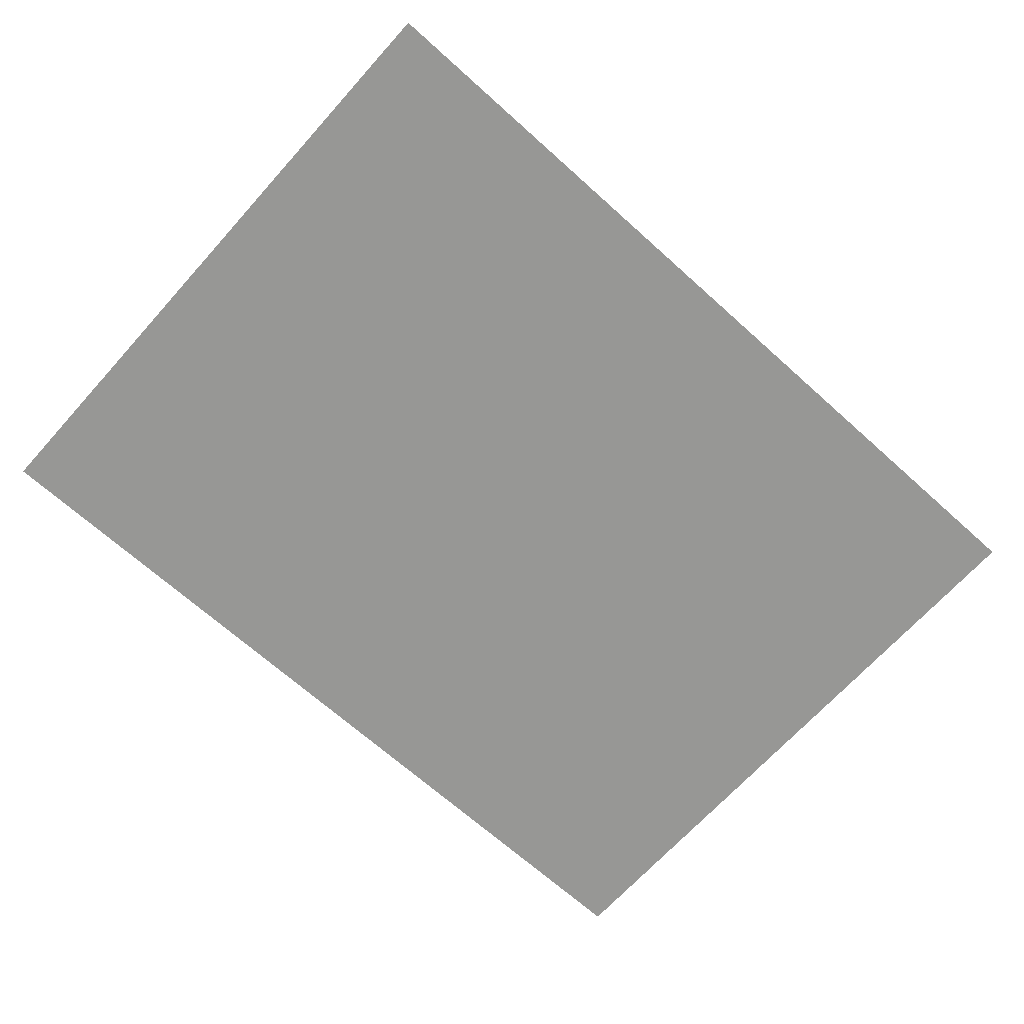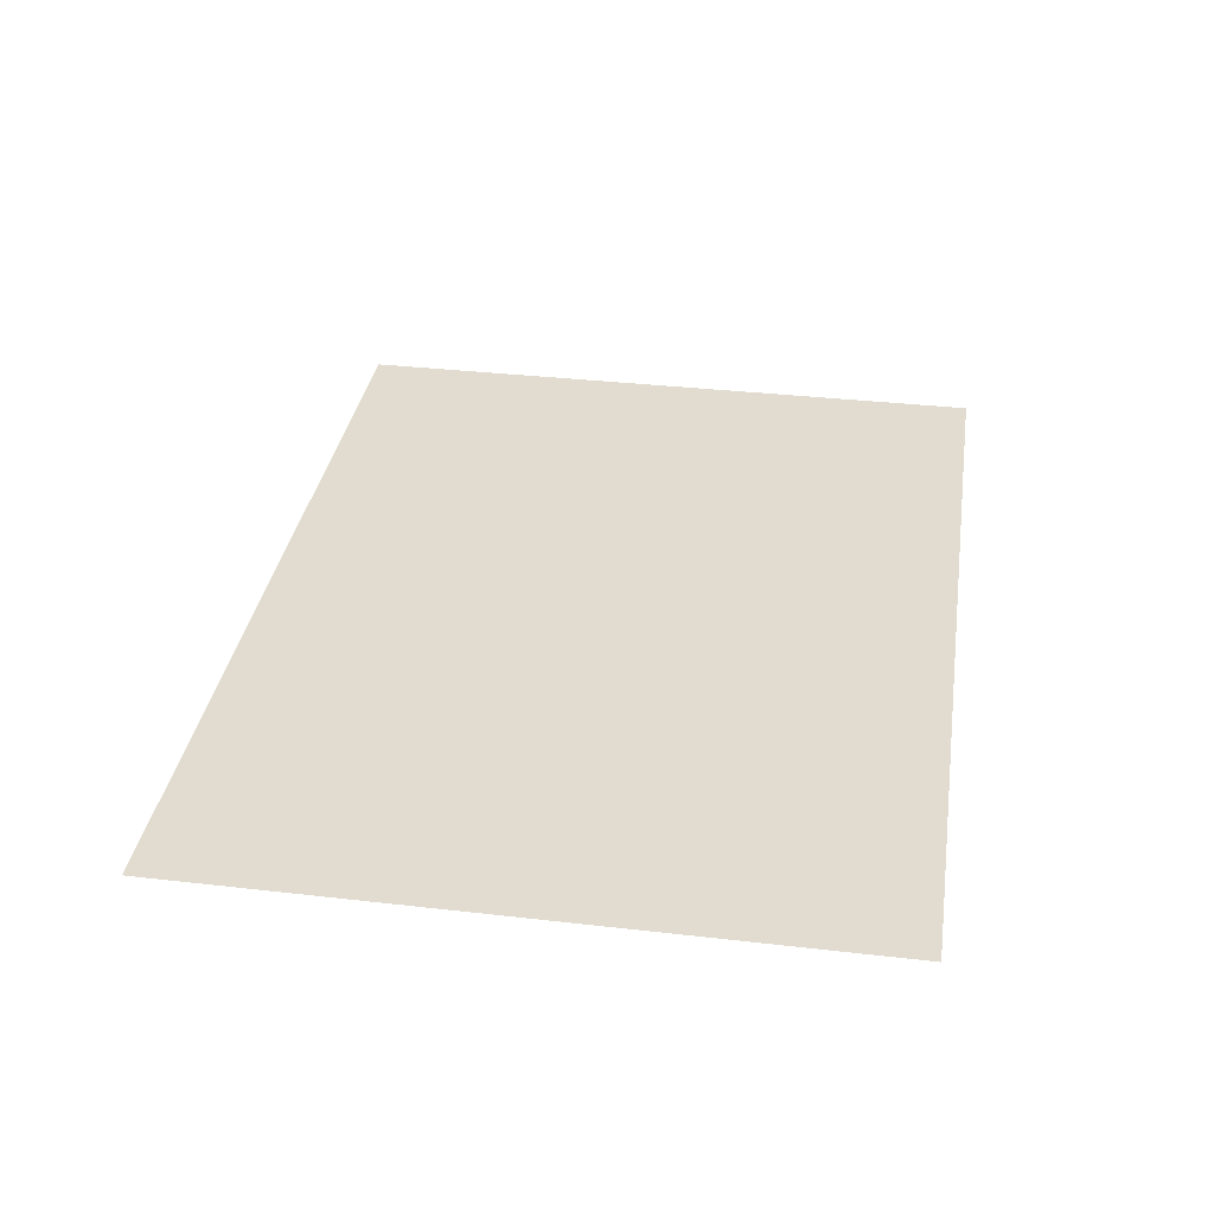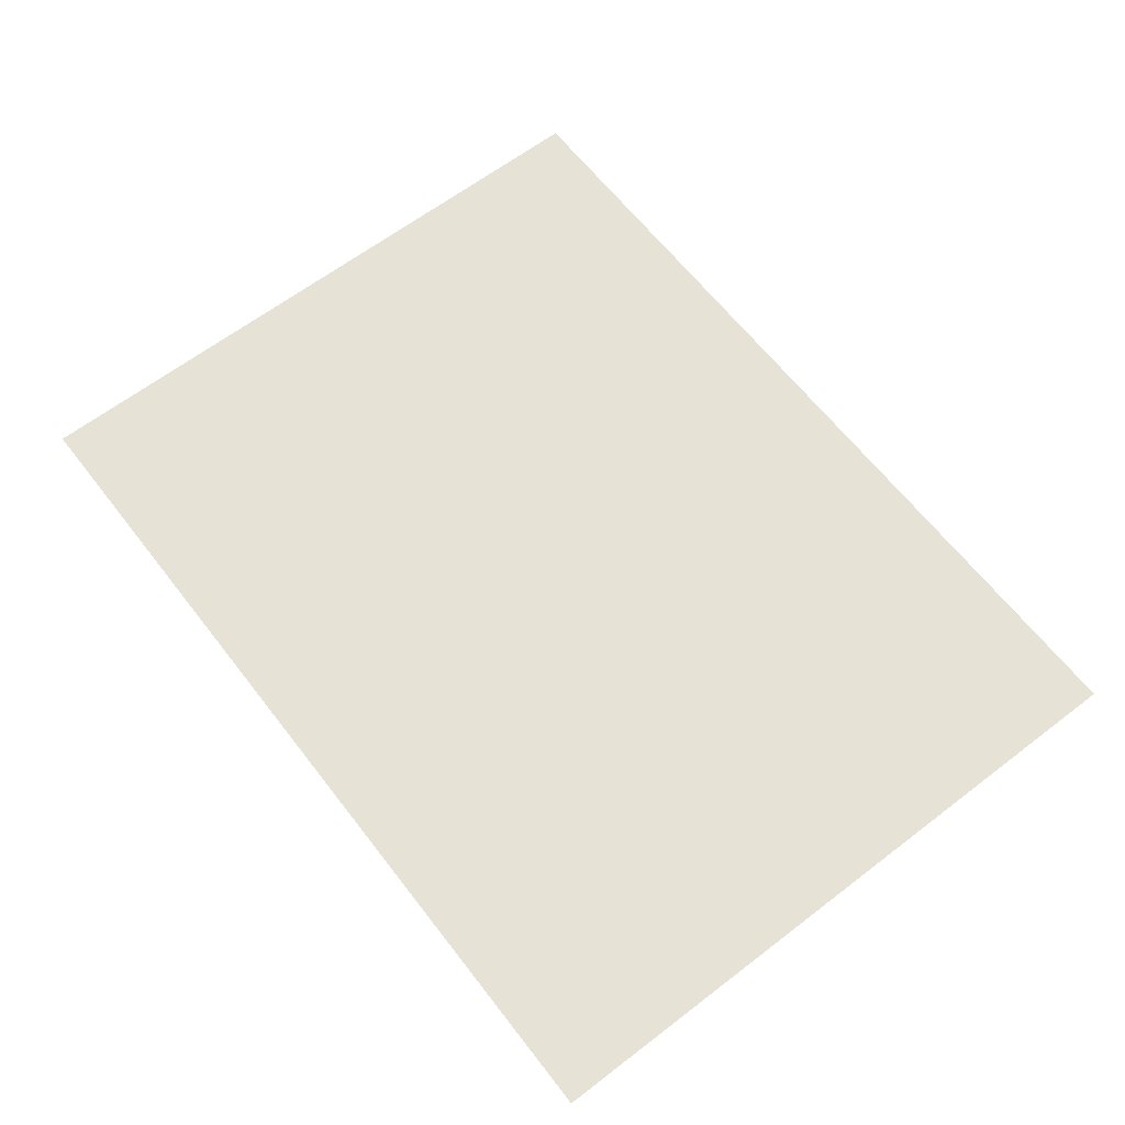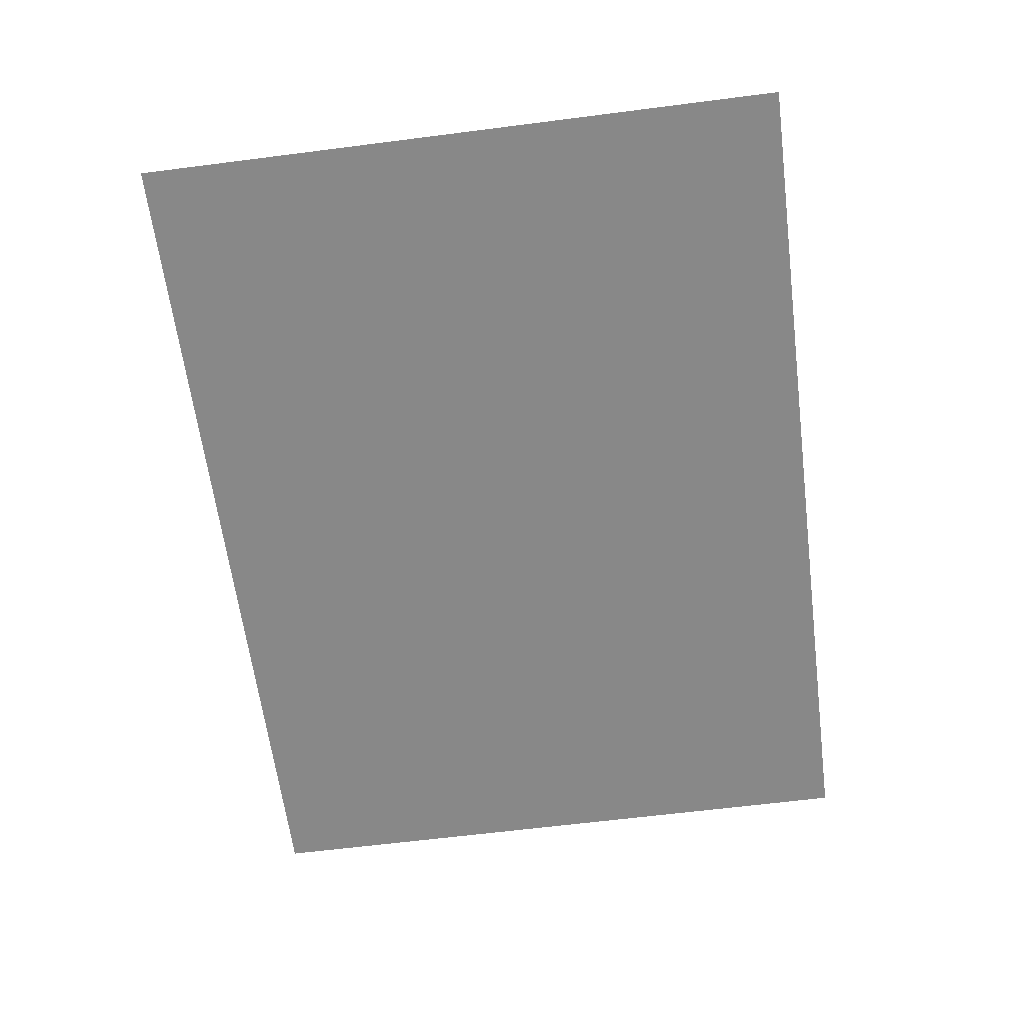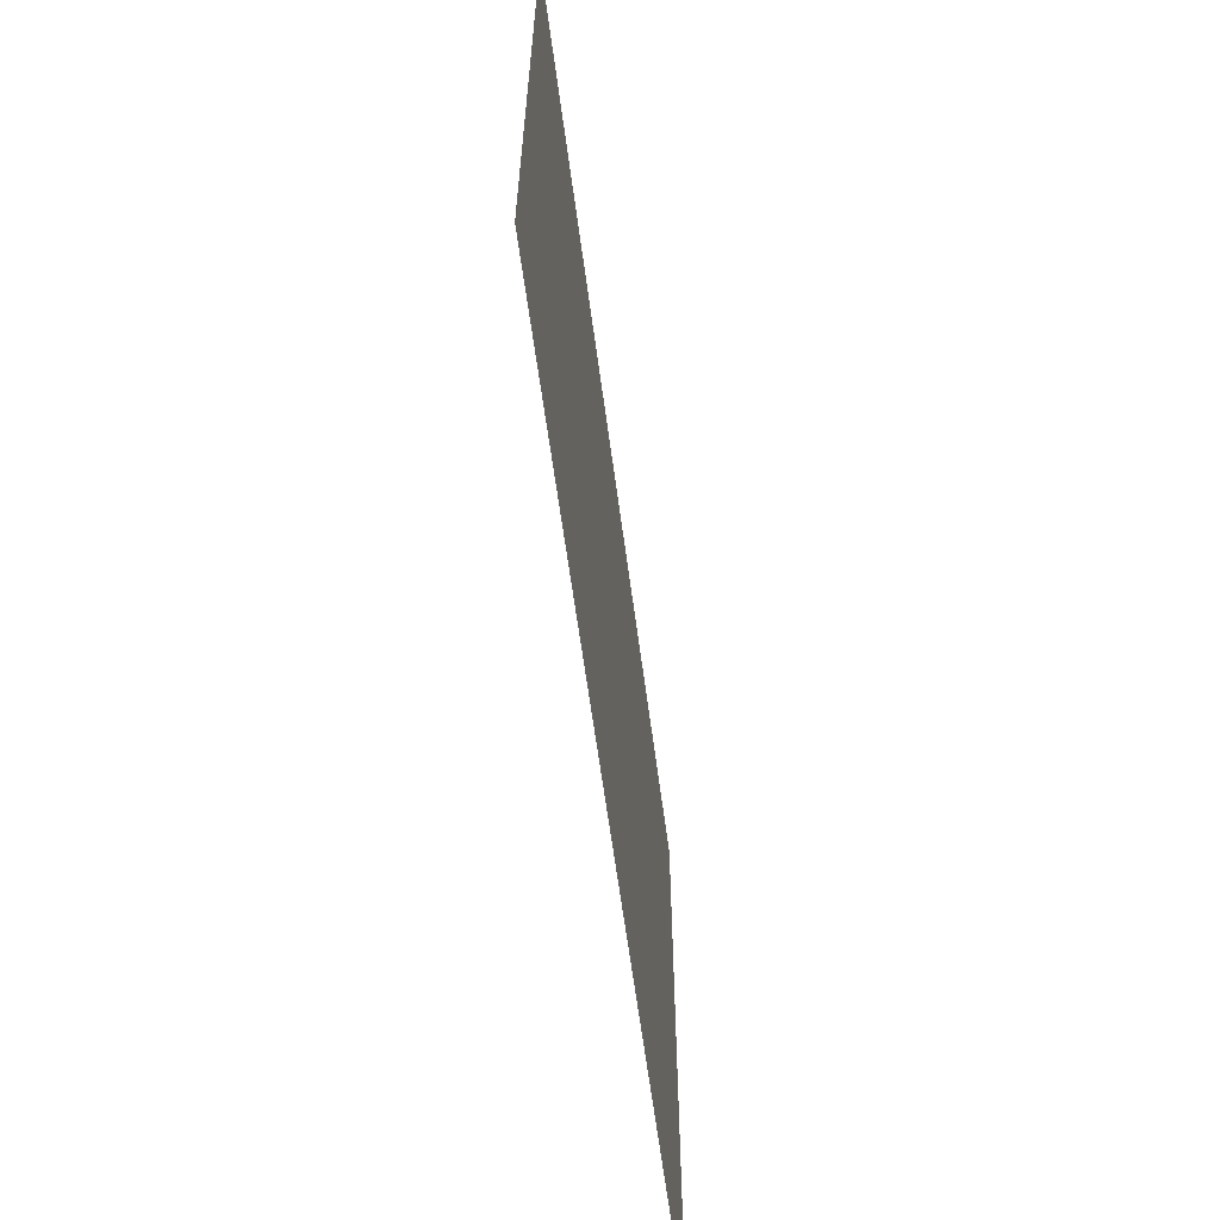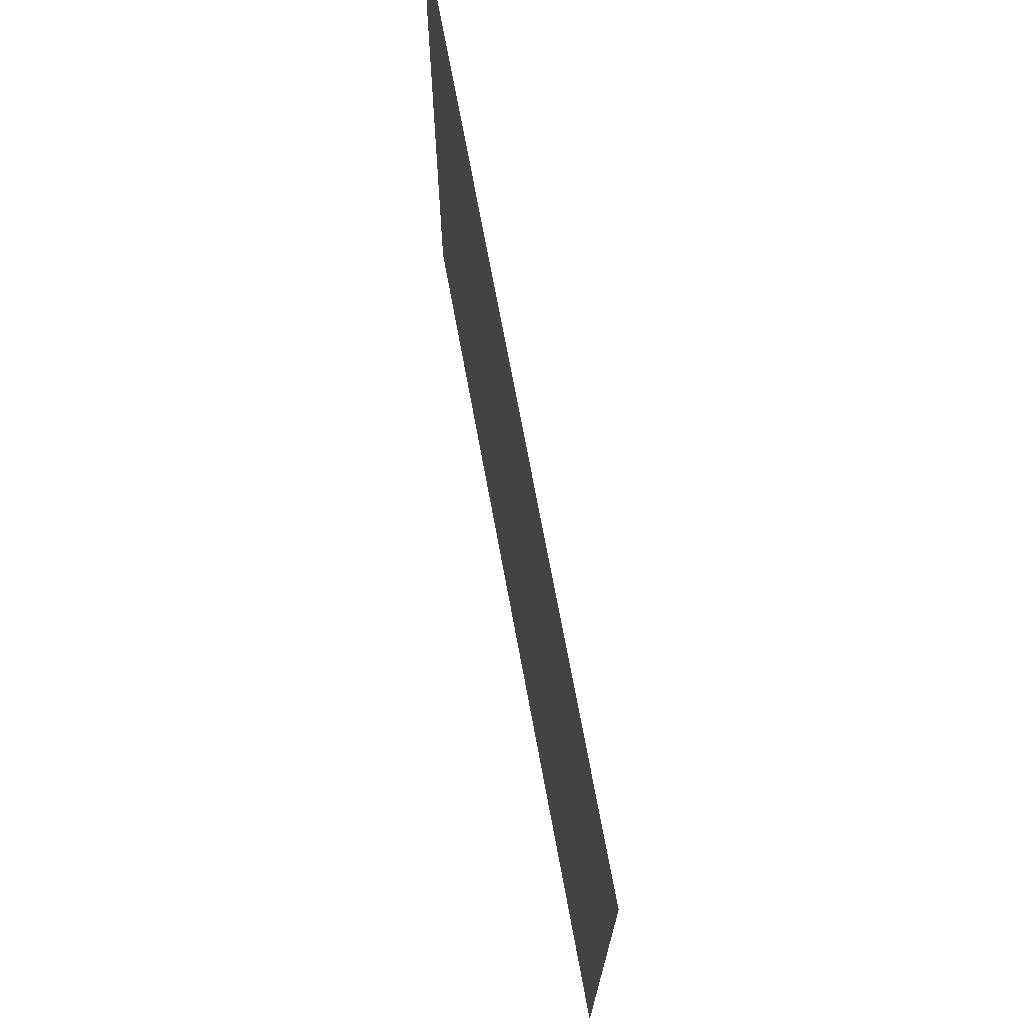
<metadata>
{"format":"obj","ext":"obj","renderer":"f3d","projection":"perspective","resolution":1024,"background":"white","views":[{"elev":-68.1,"azim":-42.0,"up":"+Y"},{"elev":34.5,"azim":98.8,"up":"+Y"},{"elev":63.6,"azim":-127.7,"up":"+Y"},{"elev":-62.8,"azim":-82.6,"up":"+Y"},{"elev":-62.8,"azim":-82.4,"up":"+Z"},{"elev":70.3,"azim":79.6,"up":"+Z"}]}
</metadata>
<code>
g default
v -10 0 -7.5
v -10 0 7.5
v 10 0 7.5
v 10 0 -7.5
g Floor
f 1 2 3
f 3 4 1

</code>
